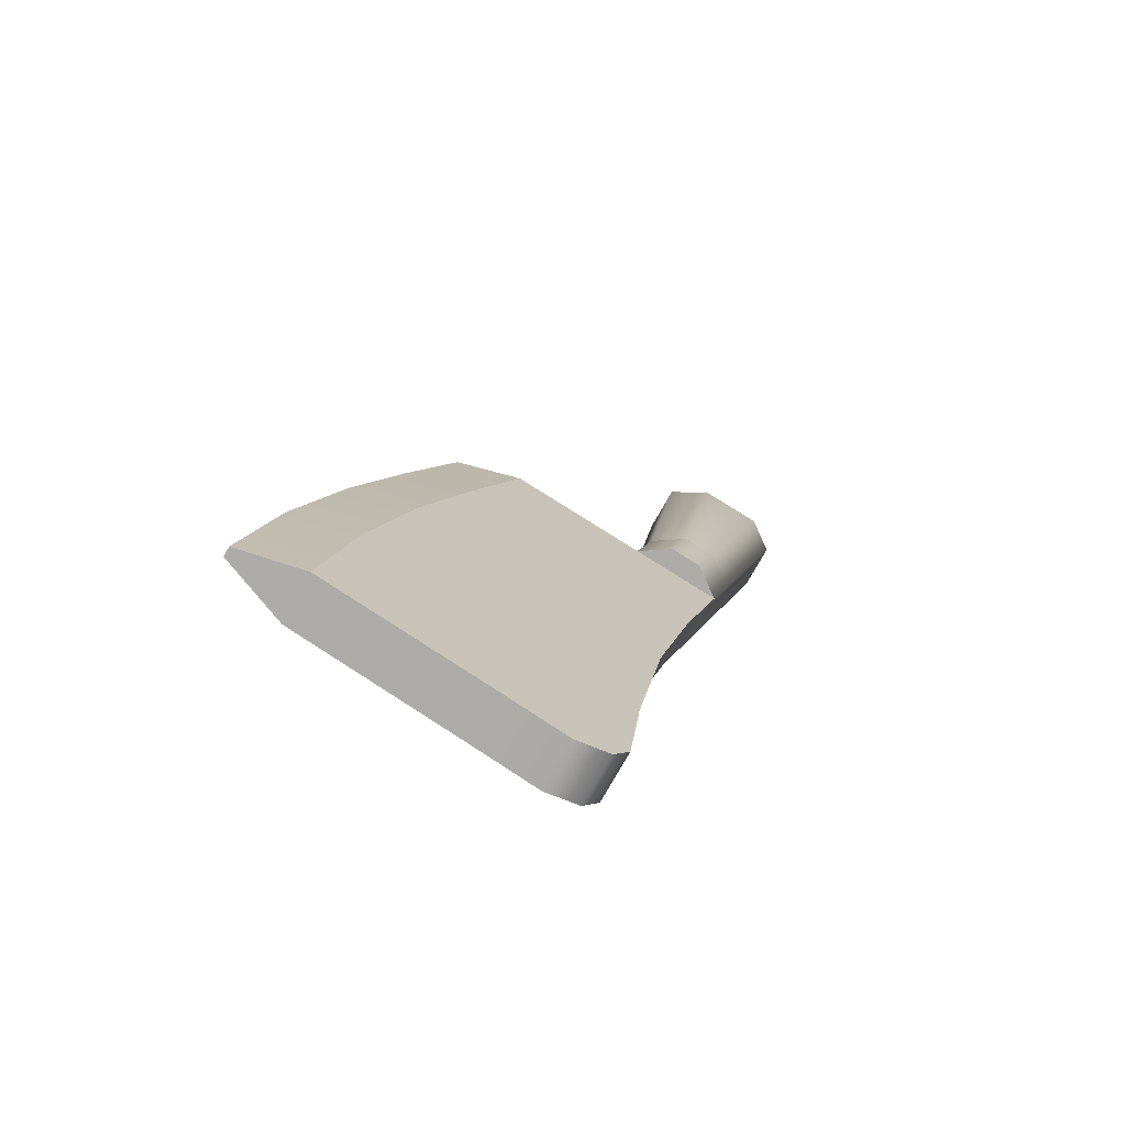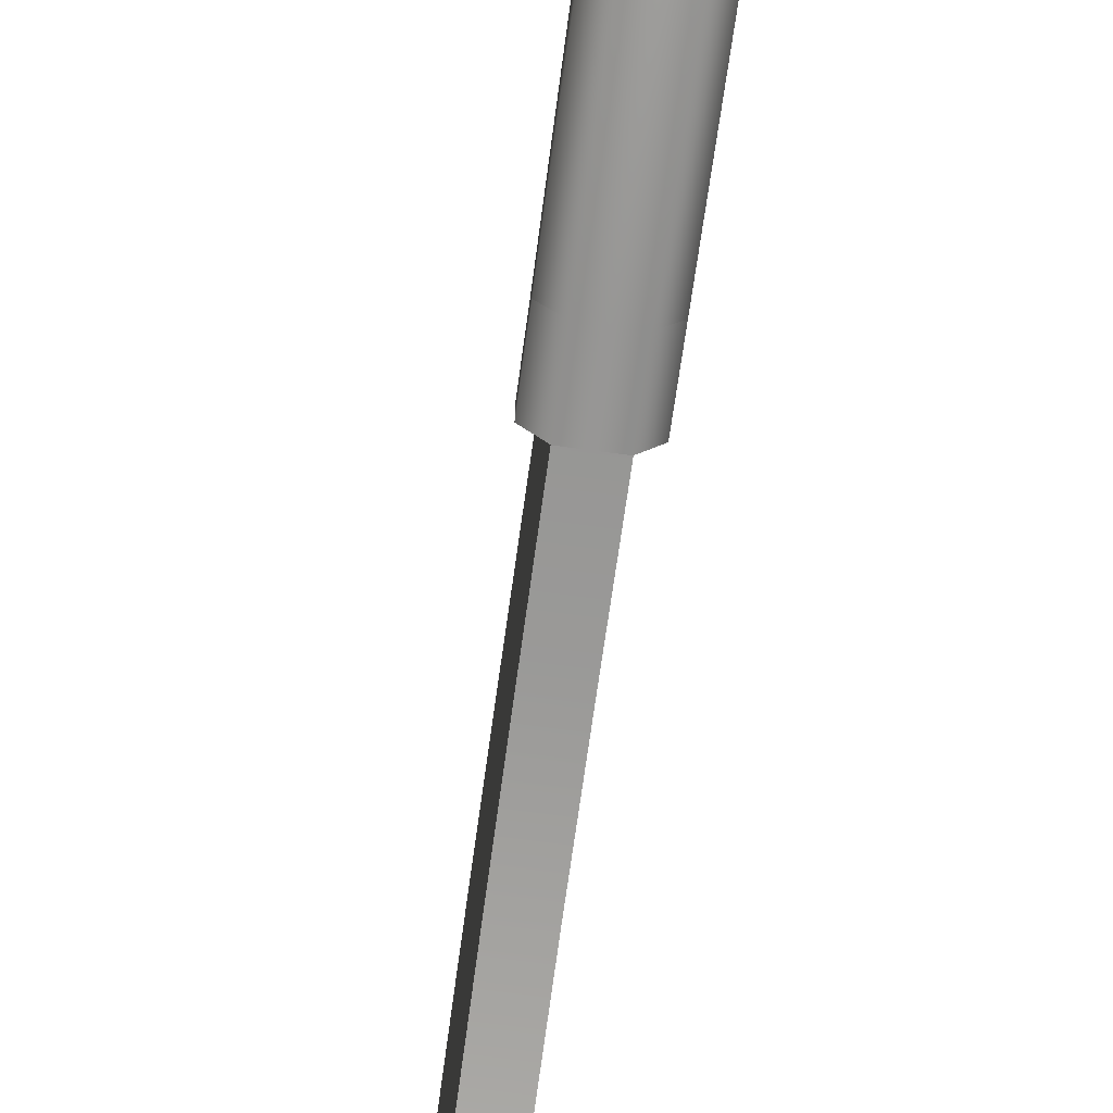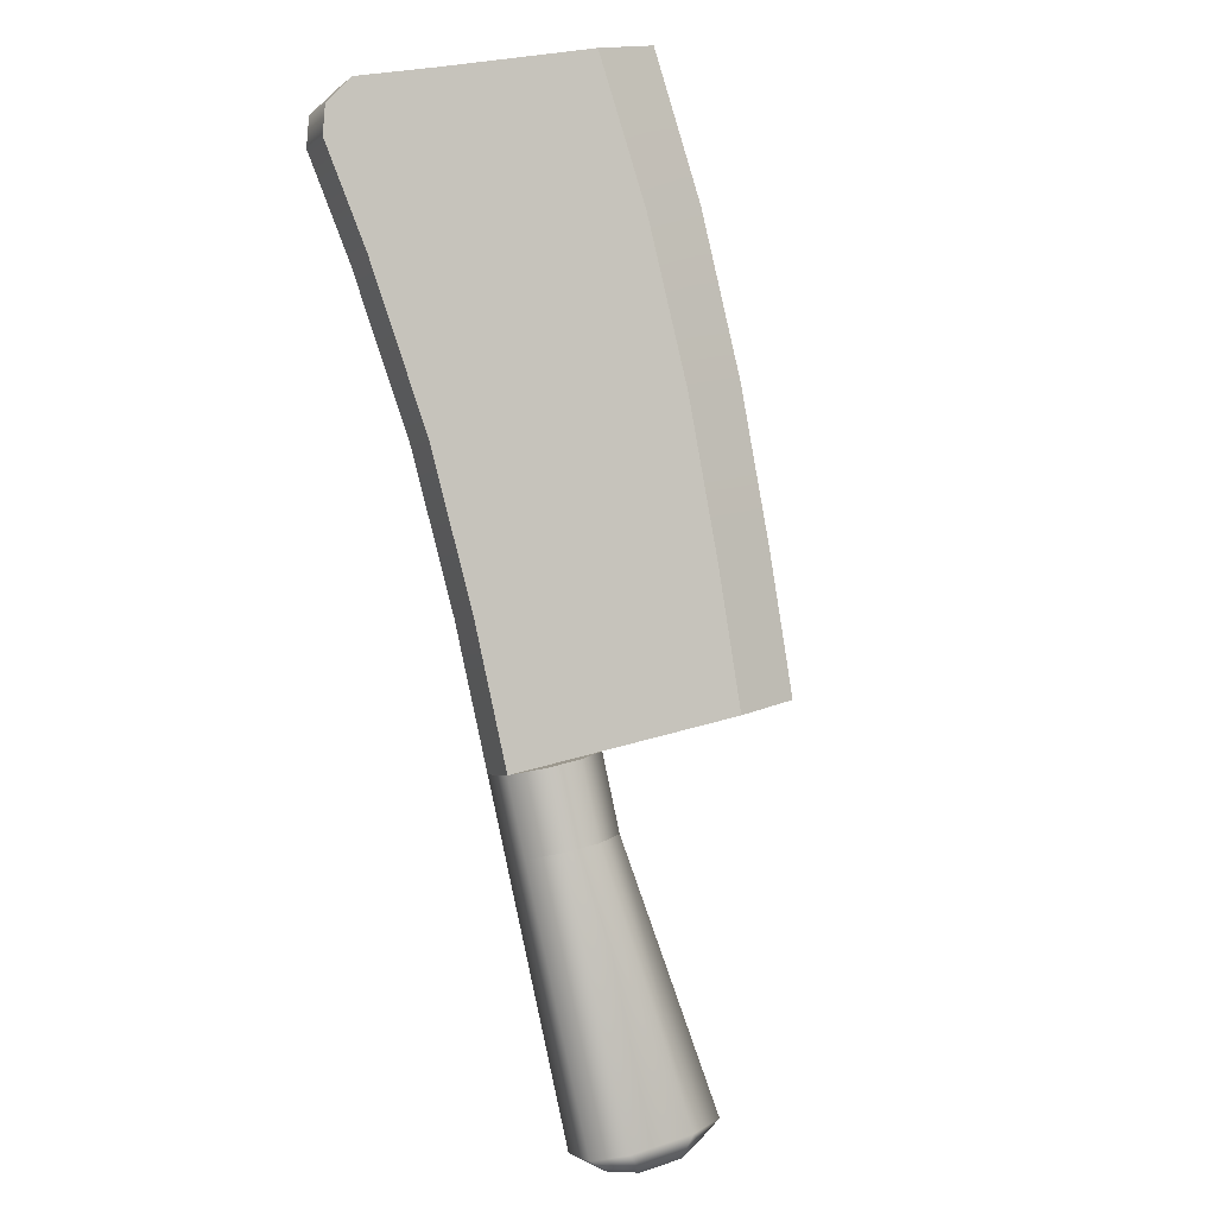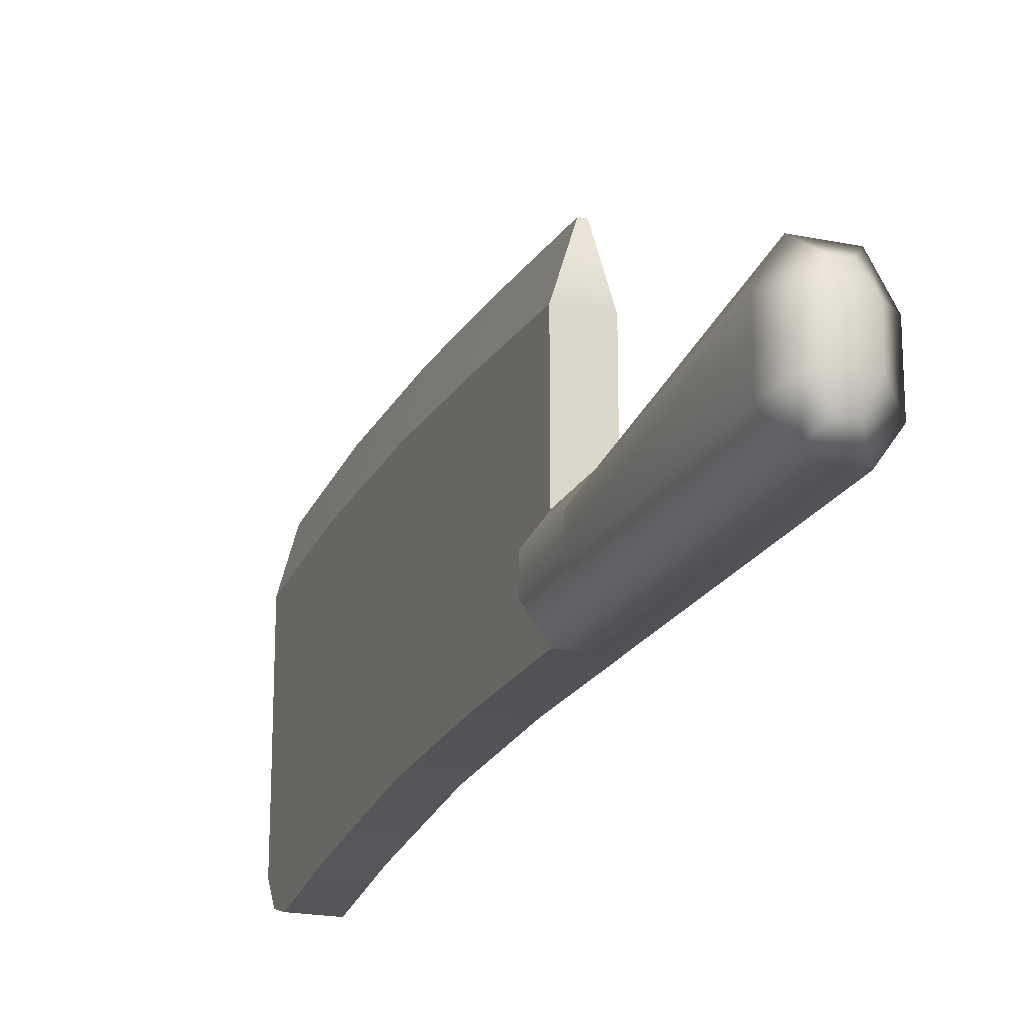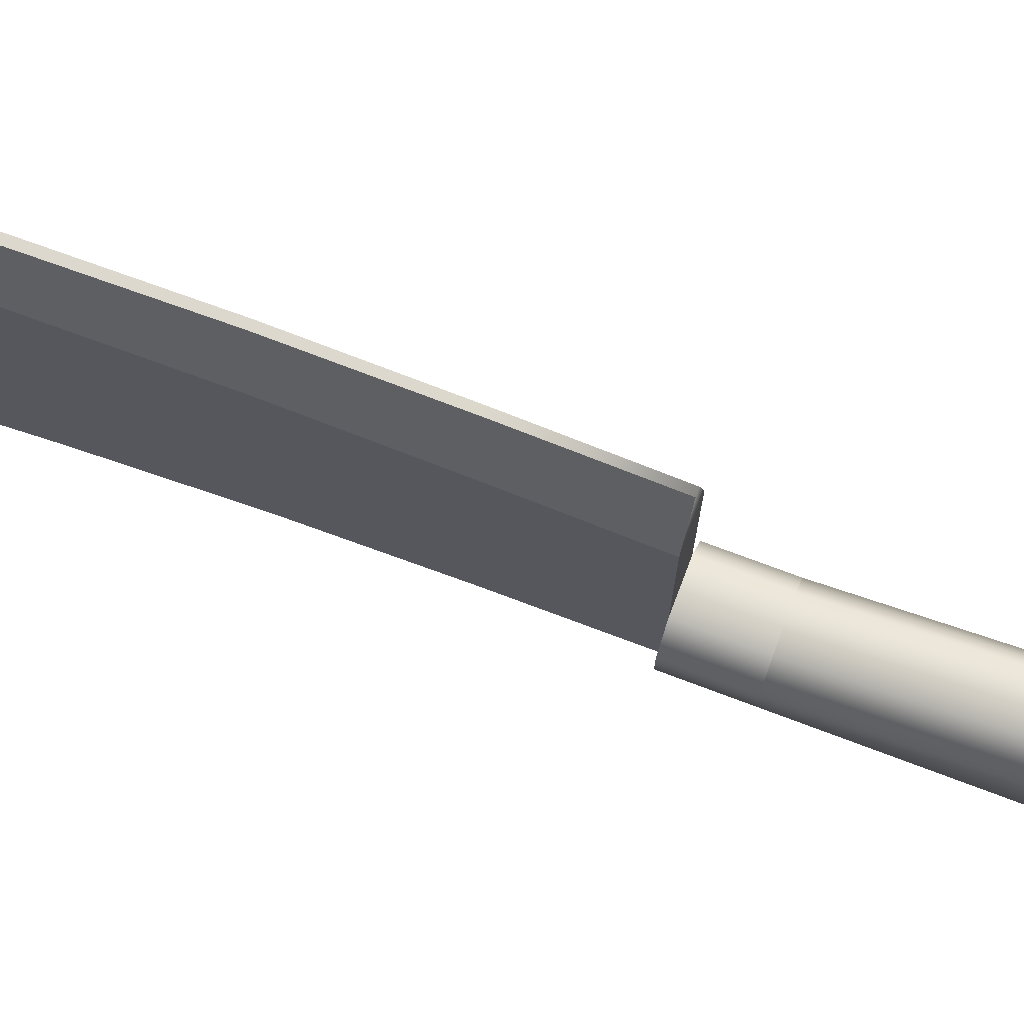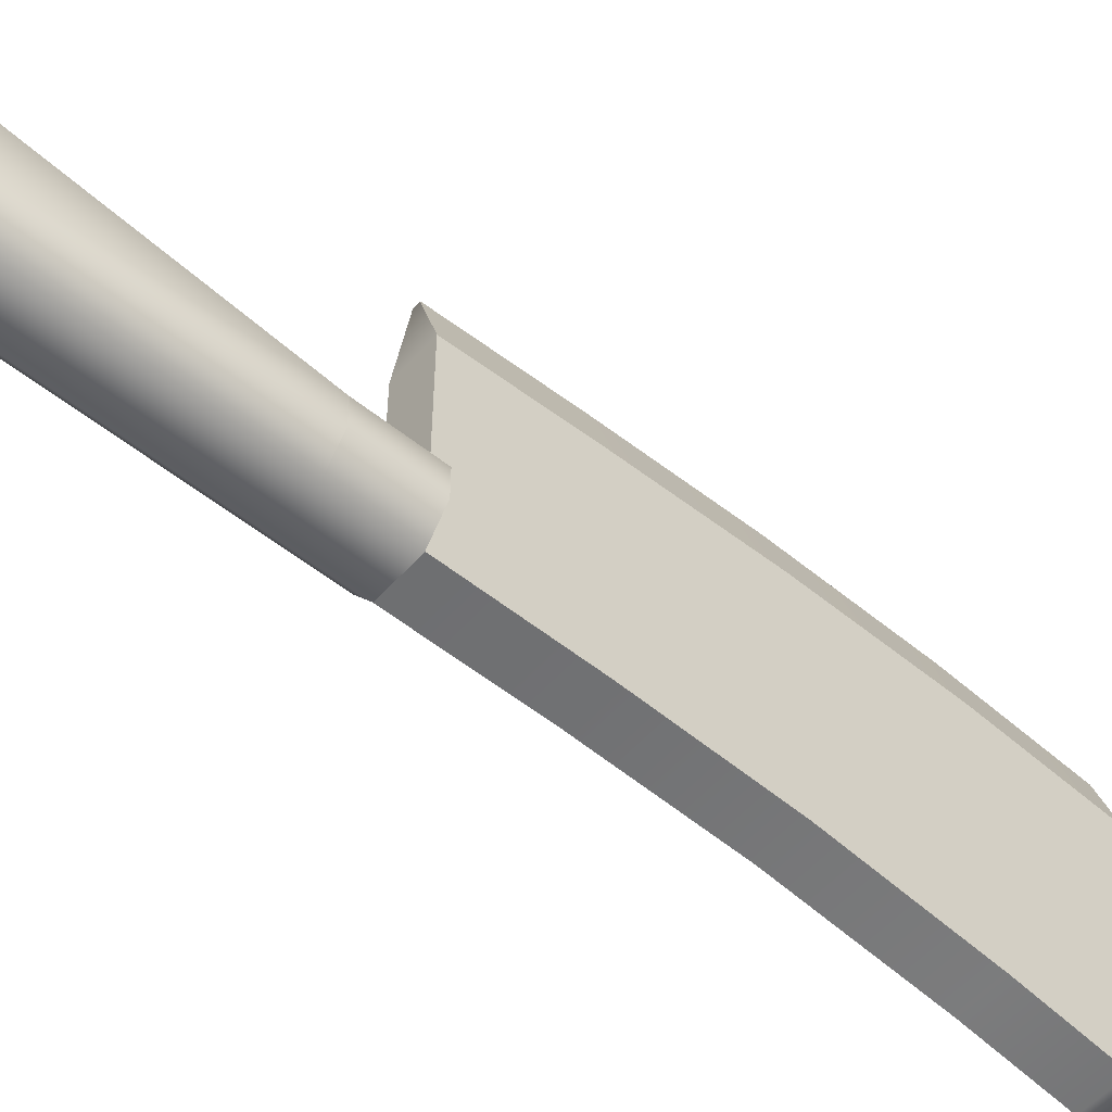
<metadata>
{"format":"obj","ext":"obj","renderer":"f3d","projection":"perspective","resolution":1024,"background":"white","views":[{"elev":75.8,"azim":122.7,"up":"+Y"},{"elev":-68.0,"azim":-34.6,"up":"+Z"},{"elev":26.5,"azim":-117.2,"up":"+Y"},{"elev":-20.4,"azim":-47.5,"up":"+Z"},{"elev":72.3,"azim":-96.0,"up":"+Z"},{"elev":-54.5,"azim":22.8,"up":"+Z"}]}
</metadata>
<code>
g Cleaver
v -0.5355 0.3363 0.2619
v -0.4895 0.313 0.2619
v -0.6233 0.04792 0.3035
v -0.6693 0.07115 0.3035
v -0.6901 0.08181 0.2627
v -0.5563 0.3468 0.229
v -0.5563 0.3468 0.1936
v -0.6901 0.08182 0.1936
v -0.6693 0.07131 0.1606
v -0.5355 0.3363 0.1606
v -0.6232 0.04808 0.1606
v -0.4895 0.313 0.1606
v -0.6024 0.03756 0.1936
v -0.4686 0.3025 0.1936
v -0.4686 0.3025 0.229
v -0.6024 0.03755 0.2627
v -0.6233 0.04792 0.3035
v -0.4895 0.313 0.2619
v -0.678 0.04525 0.2569
v -0.6635 0.04588 0.2844
v -0.6471 0.0376 0.2844
v -0.639 0.02553 0.2569
v -0.6693 0.07115 0.3035
v -0.6233 0.04792 0.3035
v -0.6024 0.03755 0.2627
v -0.639 0.02553 0.2107
v -0.6024 0.03756 0.1936
v -0.6471 0.0376 0.1833
v -0.6232 0.04808 0.1606
v -0.6635 0.04588 0.1833
v -0.6693 0.07131 0.1606
v -0.678 0.04525 0.2107
v -0.4986 0.41 0.4175
v -0.4789 0.4001 0.4894
v -0.4717 0.3965 0.4894
v -0.452 0.3865 0.4175
v -0.4986 0.41 0.262
v -0.452 0.3865 0.262
v -0.4986 0.41 0.1606
v -0.452 0.3865 0.1606
v -0.1484 0.9879 0.4131
v -0.2228 0.8404 0.429
v -0.2428 0.8505 0.5006
v -0.1684 0.9981 0.4847
v -0.3243 0.6882 0.5047
v -0.3047 0.6783 0.4331
v -0.3821 0.5249 0.4268
v -0.4016 0.5347 0.4985
v -0.452 0.3865 0.4175
v -0.4717 0.3965 0.4894
v -0.2514 0.8548 0.5006
v -0.2694 0.8639 0.429
v -0.1949 1.011 0.4131
v -0.1776 1.003 0.4847
v -0.3513 0.7018 0.4331
v -0.3323 0.6922 0.5047
v -0.4092 0.5386 0.4985
v -0.4287 0.5484 0.4268
v -0.4986 0.41 0.4175
v -0.4789 0.4001 0.4894
v -0.452 0.3865 0.262
v -0.3821 0.5249 0.262
v -0.3821 0.5249 0.1606
v -0.452 0.3865 0.1606
v -0.3821 0.5249 0.4268
v -0.452 0.3865 0.4175
v -0.3047 0.6783 0.4331
v -0.3047 0.6783 0.2605
v -0.2228 0.8404 0.2543
v -0.2228 0.8404 0.429
v -0.1484 0.9879 0.4131
v -0.1484 0.9879 0.2419
v -0.1479 0.9888 0.1548
v -0.1575 0.9699 0.1228
v -0.2228 0.8404 0.1325
v -0.3047 0.6783 0.1538
v -0.1713 0.9424 0.1133
v -0.452 0.3865 0.1606
v -0.3821 0.5249 0.1606
v -0.4287 0.5484 0.1606
v -0.4986 0.41 0.1606
v -0.3047 0.6783 0.1538
v -0.3513 0.7018 0.1538
v -0.2694 0.8639 0.1325
v -0.2228 0.8404 0.1325
v -0.2179 0.9659 0.1133
v -0.1713 0.9424 0.1133
v -0.4986 0.41 0.1606
v -0.4287 0.5484 0.1606
v -0.4287 0.5484 0.262
v -0.4986 0.41 0.262
v -0.4287 0.5484 0.4268
v -0.4986 0.41 0.4175
v -0.3513 0.7018 0.1538
v -0.3513 0.7018 0.2605
v -0.2694 0.8639 0.2543
v -0.2694 0.8639 0.429
v -0.1949 1.011 0.2419
v -0.1949 1.011 0.4131
v -0.3513 0.7018 0.4331
v -0.2694 0.8639 0.1325
v -0.204 0.9934 0.1228
v -0.2179 0.9659 0.1133
v -0.1945 1.012 0.1548
v -0.1575 0.9699 0.1228
v -0.1479 0.9888 0.1548
v -0.1945 1.012 0.1548
v -0.204 0.9934 0.1228
v -0.1484 0.9879 0.2419
v -0.1949 1.011 0.2419
v -0.1484 0.9879 0.4131
v -0.1949 1.011 0.4131
v -0.1684 0.9981 0.4847
v -0.1776 1.003 0.4847
v -0.1713 0.9424 0.1133
v -0.2179 0.9659 0.1133
v -0.1684 0.9981 0.4847
v -0.2428 0.8505 0.5006
v -0.2514 0.8548 0.5006
v -0.1776 1.003 0.4847
v -0.3323 0.6922 0.5047
v -0.3243 0.6882 0.5047
v -0.4016 0.5347 0.4985
v -0.4092 0.5386 0.4985
v -0.4789 0.4001 0.4894
v -0.4717 0.3965 0.4894
v -0.5563 0.3468 0.1936
v -0.5191 0.4204 0.1936
v -0.5191 0.4204 0.229
v -0.5563 0.3468 0.229
v -0.4983 0.4099 0.262
v -0.5355 0.3363 0.2619
v -0.4523 0.3867 0.262
v -0.4895 0.313 0.2619
v -0.4983 0.4099 0.1606
v -0.4523 0.3867 0.1606
v -0.4686 0.3025 0.1936
v -0.4315 0.3761 0.1936
v -0.4686 0.3025 0.229
v -0.4315 0.3761 0.229
v -0.4895 0.313 0.2619
v -0.4523 0.3867 0.262
v -0.5191 0.4204 0.1936
v -0.4983 0.4099 0.1606
v -0.4523 0.3867 0.1606
v -0.4315 0.3761 0.1936
v -0.4315 0.3761 0.229
v -0.5191 0.4204 0.229
v -0.4983 0.4099 0.262
v -0.4523 0.3867 0.262
g Cleaver_0
f -148 -149 -150
f -147 -148 -150
f -147 -150 -146
f -150 -145 -146
f -146 -145 -144
f -143 -146 -144
f -142 -143 -144
f -141 -142 -144
f -142 -141 -140
f -141 -139 -140
f -138 -140 -139
f -137 -138 -139
f -138 -137 -136
f -135 -138 -136
f -135 -136 -134
f -136 -133 -134
f -146 -143 -132
f -146 -132 -131
f -130 -131 -132
f -129 -130 -132
f -131 -130 -128
f -128 -146 -131
f -130 -127 -128
f -130 -129 -127
f -129 -126 -127
f -129 -125 -126
f -125 -129 -132
f -125 -124 -126
f -124 -125 -123
f -122 -124 -123
f -122 -123 -121
f -121 -123 -125
f -120 -122 -121
f -120 -121 -119
f -119 -125 -132
f -119 -121 -125
f -143 -119 -132
f -143 -120 -119
f -116 -117 -118
f -115 -116 -118
f -115 -118 -114
f -113 -115 -114
f -114 -112 -113
f -112 -111 -113
f -108 -109 -110
f -107 -108 -110
f -108 -106 -109
f -106 -105 -109
f -105 -106 -104
f -106 -103 -104
f -104 -103 -102
f -103 -101 -102
f -98 -99 -100
f -97 -98 -100
f -100 -99 -96
f -95 -100 -96
f -94 -95 -96
f -93 -94 -96
f -93 -92 -94
f -92 -91 -94
f -88 -89 -90
f -87 -88 -90
f -89 -86 -90
f -86 -85 -90
f -84 -86 -89
f -83 -84 -89
f -89 -88 -83
f -83 -82 -84
f -82 -81 -84
f -80 -81 -82
f -79 -80 -82
f -78 -79 -82
f -77 -78 -82
f -76 -82 -83
f -75 -76 -83
f -88 -75 -83
f -74 -77 -82
f -76 -74 -82
f -71 -72 -73
f -70 -71 -73
f -72 -71 -69
f -71 -68 -69
f -68 -67 -69
f -67 -66 -69
f -67 -65 -66
f -65 -64 -66
f -61 -62 -63
f -60 -61 -63
f -61 -60 -59
f -60 -58 -59
f -57 -62 -61
f -56 -57 -61
f -61 -59 -56
f -56 -55 -57
f -54 -55 -56
f -53 -55 -54
f -52 -53 -54
f -51 -54 -56
f -59 -51 -56
f -55 -50 -57
f -55 -49 -50
f -55 -53 -49
f -49 -48 -50
f -53 -47 -49
f -44 -45 -46
f -43 -44 -46
f -45 -44 -42
f -44 -41 -42
f -42 -41 -40
f -41 -39 -40
f -40 -39 -38
f -39 -37 -38
f -43 -46 -36
f -35 -43 -36
f -32 -33 -34
f -31 -32 -34
f -32 -30 -33
f -30 -29 -33
f -28 -29 -30
f -27 -28 -30
f -28 -27 -26
f -25 -28 -26
f -22 -23 -24
f -21 -22 -24
f -20 -22 -21
f -19 -20 -21
f -18 -20 -19
f -17 -18 -19
f -24 -23 -141
f -23 -16 -141
f -141 -16 -139
f -16 -15 -139
f -139 -15 -14
f -15 -13 -14
f -14 -13 -12
f -13 -11 -12
f -12 -11 -10
f -11 -9 -10
f -6 -7 -8
f -5 -6 -8
f -4 -5 -8
f -3 -4 -8
f -3 -2 -4
f -2 -1 -4

</code>
